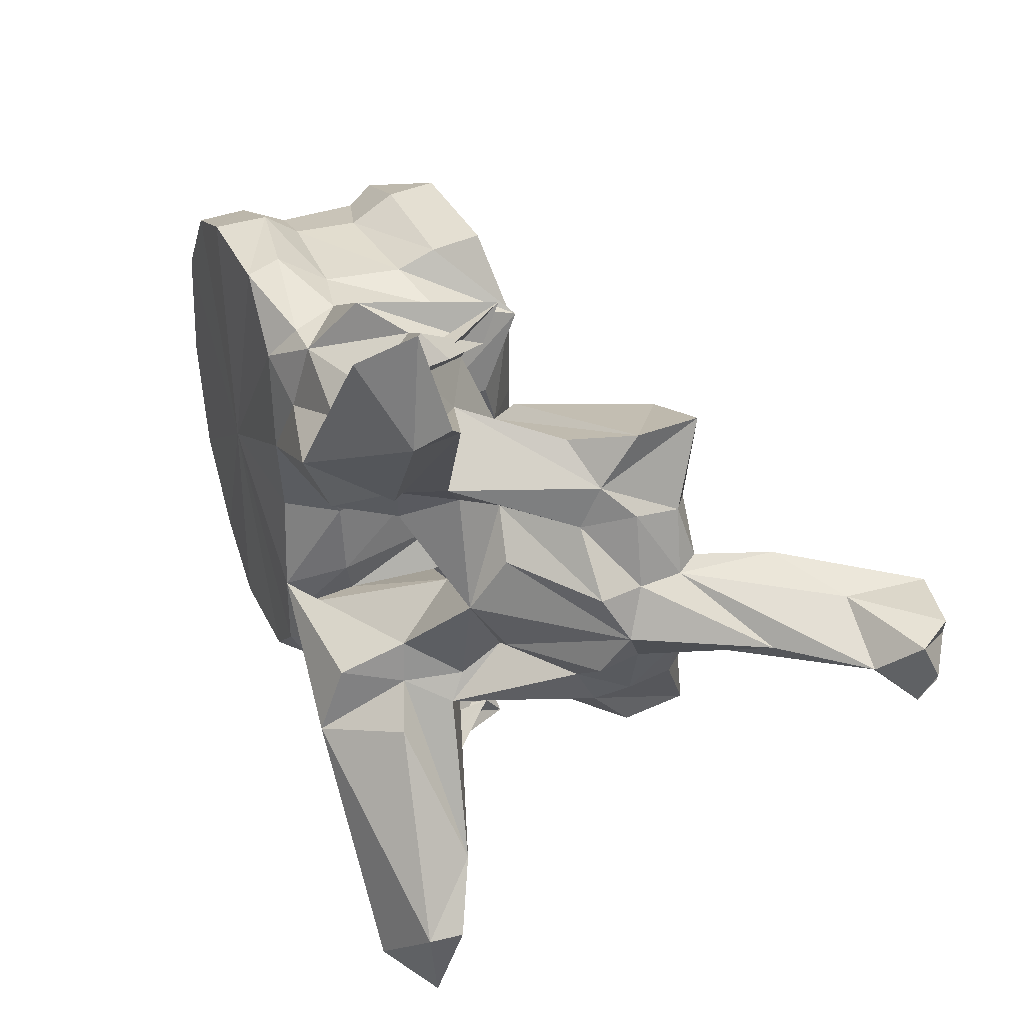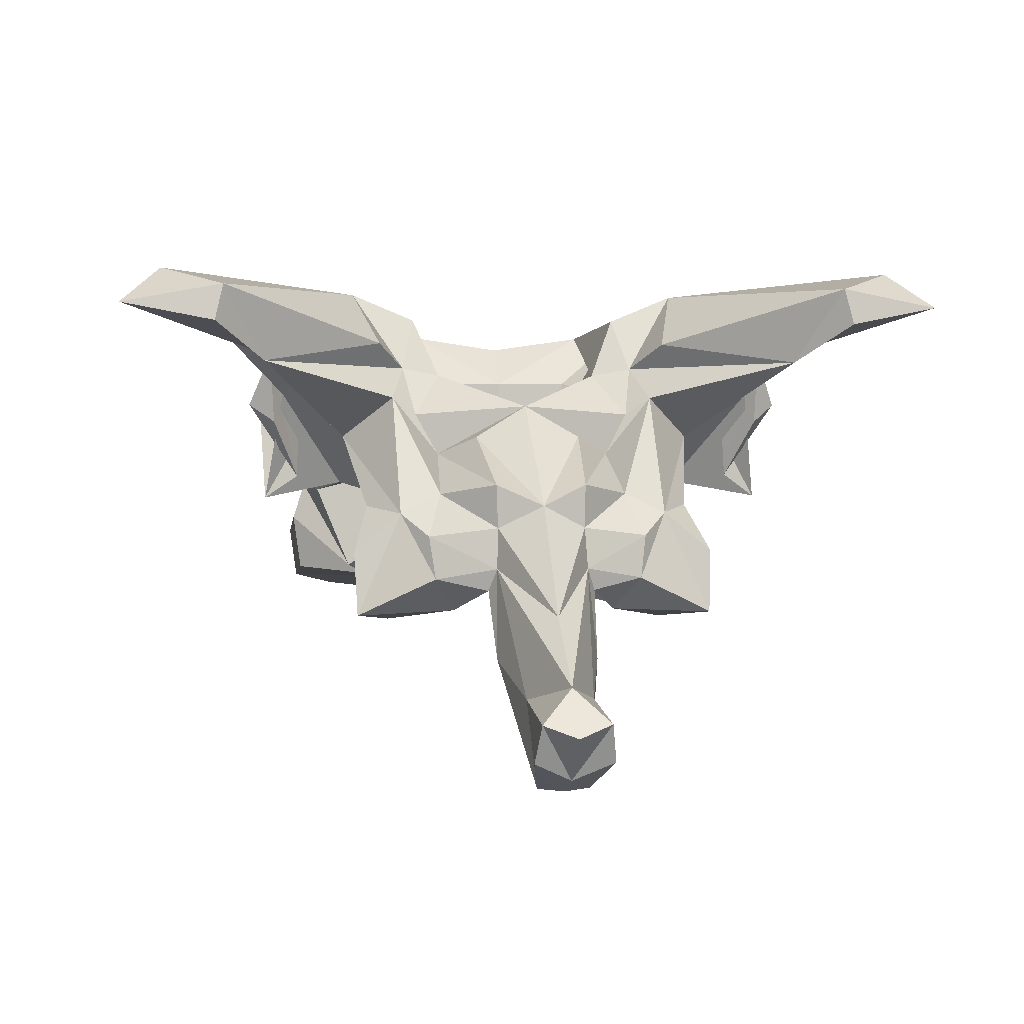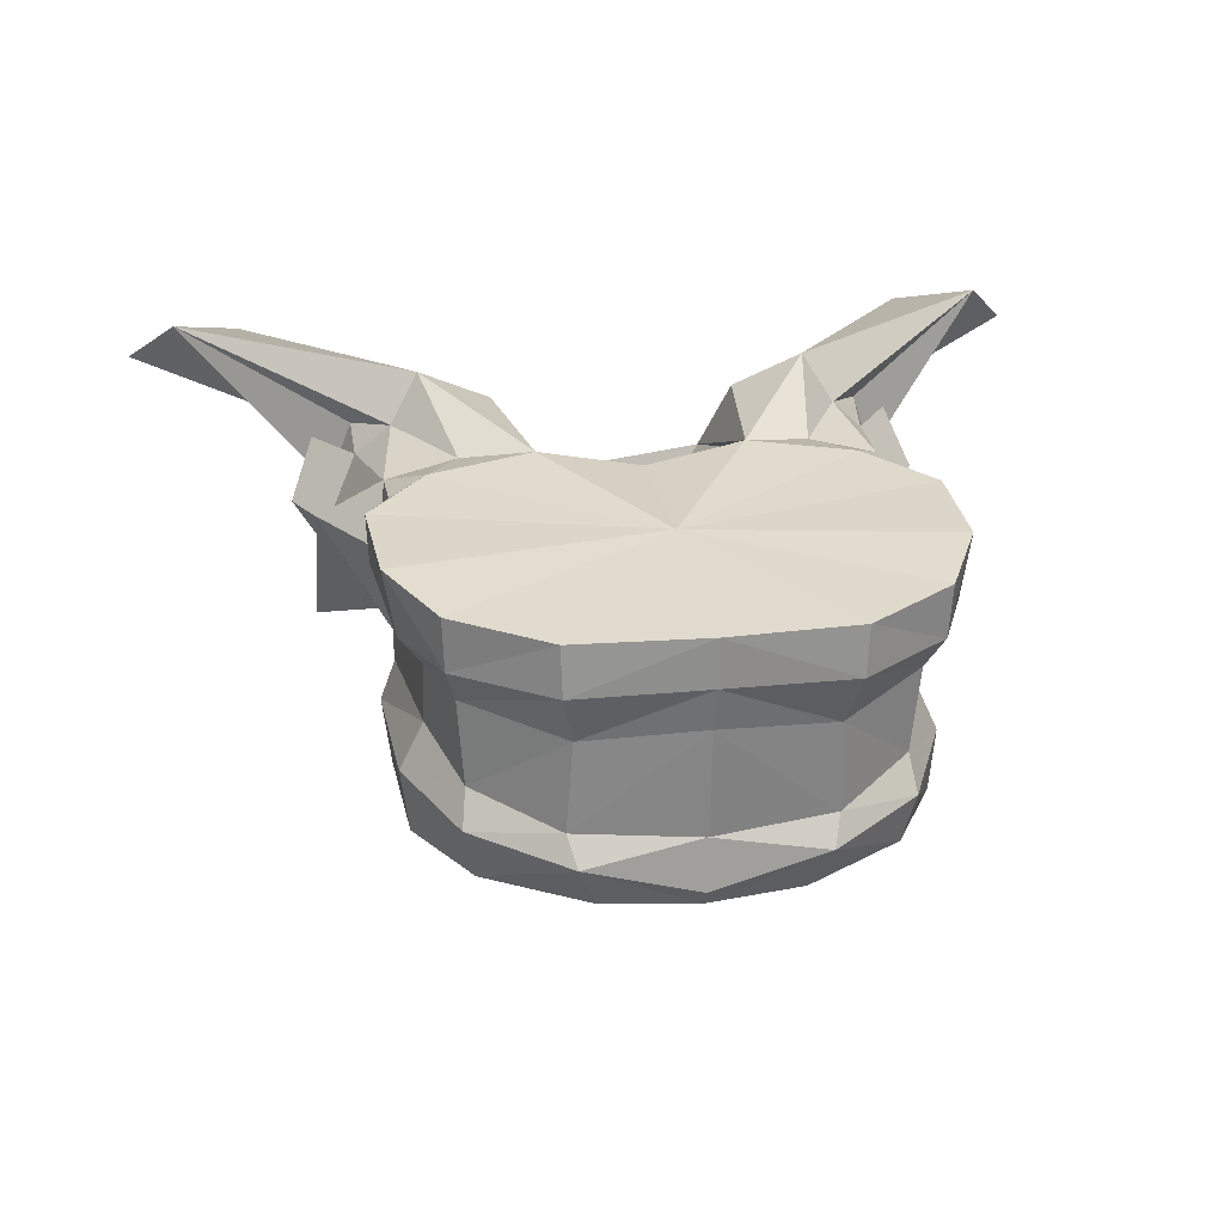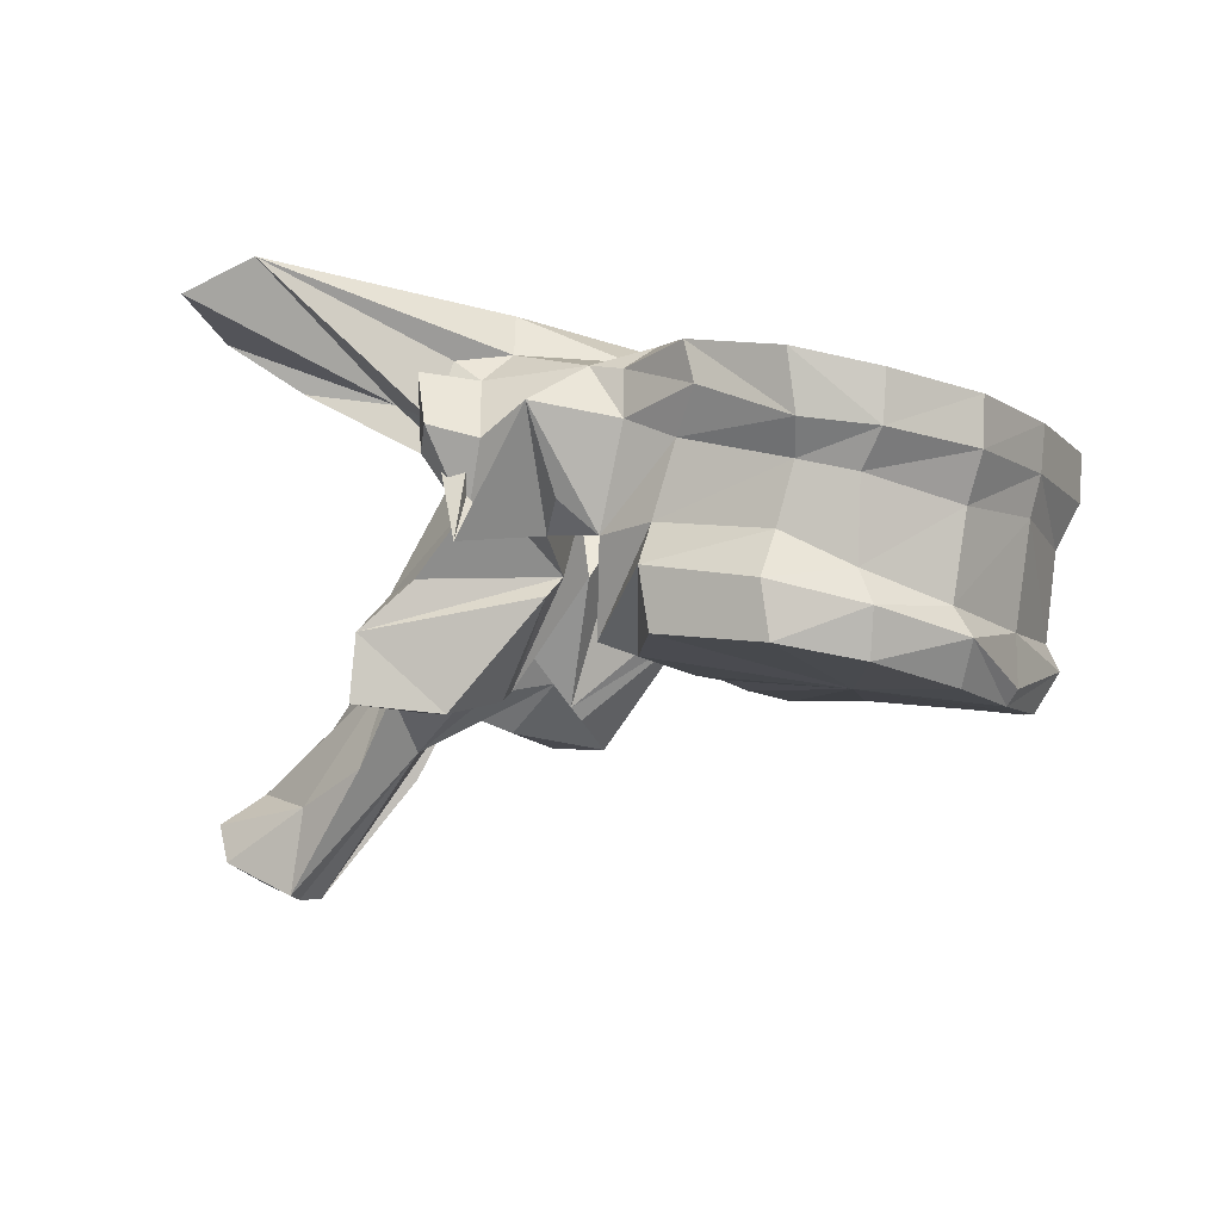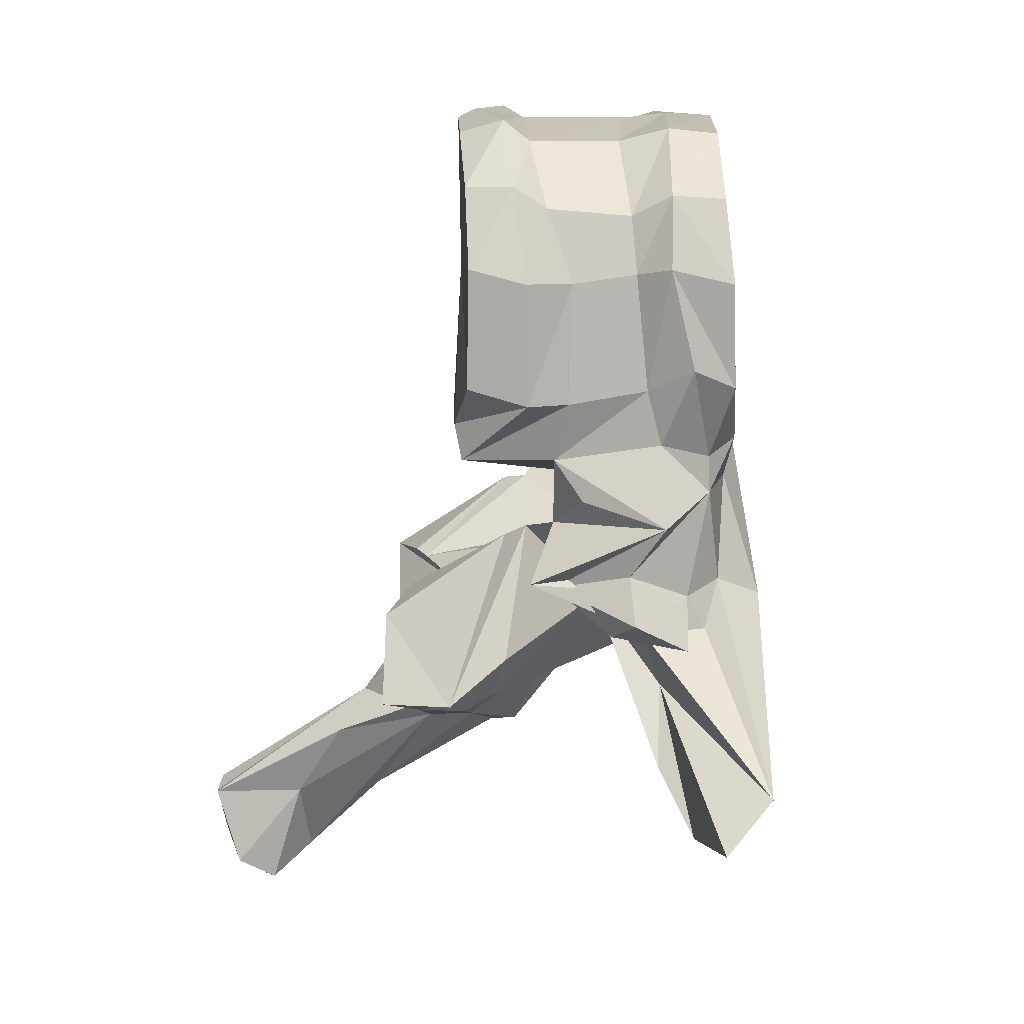
<metadata>
{"format":"obj","ext":"obj","renderer":"f3d","projection":"perspective","resolution":1024,"background":"white","views":[{"elev":40.5,"azim":-124.8,"up":"+Z"},{"elev":2.1,"azim":-98.5,"up":"+Y"},{"elev":19.6,"azim":78.8,"up":"+Y"},{"elev":-10.0,"azim":28.5,"up":"+Y"},{"elev":-77.0,"azim":80.8,"up":"+Z"}]}
</metadata>
<code>
o thoracic5
v -0.06187 0.246 2.3e-05
v -0.06249 0.2464 0.007643
v -0.07422 0.2482 3e-06
v -0.06084 0.2498 0.009168
v -0.06094 0.2472 2.5e-05
v -0.06249 0.2464 -0.007643
v -0.06084 0.2498 -0.009168
v -0.06614 0.2475 0.01557
v -0.07209 0.2488 0.01943
v -0.08535 0.2494 0.004596
v -0.08543 0.2497 3e-06
v -0.08565 0.2497 0.01353
v -0.08159 0.2502 0.01953
v -0.06614 0.2475 -0.01557
v -0.07209 0.2488 -0.01943
v -0.08535 0.2494 -0.004596
v -0.08565 0.2497 -0.01353
v -0.08159 0.2502 -0.01953
v -0.06098 0.2515 2.5e-05
v -0.06211 0.2521 0.009816
v -0.0654 0.2514 0.01654
v -0.06211 0.2521 -0.009816
v -0.0654 0.2514 -0.01654
v -0.07247 0.2534 0.02009
v -0.08837 0.2531 0.00473
v -0.08835 0.253 3e-06
v -0.08837 0.2531 -0.00473
v -0.08209 0.2552 0.02024
v -0.0882 0.2507 0.01519
v -0.08904 0.2546 0.008989
v -0.07247 0.2534 -0.02009
v -0.0882 0.2507 -0.01519
v -0.08209 0.2552 -0.02024
v -0.08904 0.2546 -0.008989
v -0.05962 0.26 2.8e-05
v -0.061 0.2594 0.009473
v -0.06673 0.2543 0.01613
v -0.061 0.2594 -0.009473
v -0.06673 0.2543 -0.01613
v -0.07206 0.2572 0.01828
v -0.08731 0.2595 0.006064
v -0.08686 0.2594 5e-06
v -0.08731 0.2595 -0.006064
v -0.08156 0.2585 0.01915
v -0.08643 0.2581 0.01811
v -0.08889 0.2604 0.009275
v -0.07206 0.2572 -0.01828
v -0.08643 0.2581 -0.01811
v -0.08156 0.2585 -0.01915
v -0.08889 0.2604 -0.009275
v -0.05867 0.2634 2.9e-05
v -0.05927 0.2631 0.01048
v -0.06614 0.261 0.01675
v -0.05927 0.2631 -0.01048
v -0.06614 0.261 -0.01675
v -0.07049 0.2621 0.01836
v -0.08715 0.2686 0.006267
v -0.08626 0.2676 0.009698
v -0.08649 0.2685 7e-06
v -0.08715 0.2686 -0.006267
v -0.08626 0.2676 -0.009698
v -0.07945 0.2645 0.01929
v -0.08356 0.2663 0.01967
v -0.0919 0.2589 0.01631
v -0.08904 0.2608 0.02
v -0.08938 0.2674 0.02392
v -0.09612 0.2636 0.00356
v -0.07049 0.2621 -0.01836
v -0.08356 0.2663 -0.01967
v -0.07945 0.2645 -0.01929
v -0.08904 0.2608 -0.02
v -0.0919 0.2589 -0.01631
v -0.08938 0.2674 -0.02392
v -0.09612 0.2636 -0.00356
v -0.05826 0.2672 2.9e-05
v -0.05904 0.2672 0.01067
v -0.06395 0.2638 0.01773
v -0.05904 0.2672 -0.01067
v -0.06395 0.2638 -0.01773
v -0.06947 0.2646 0.02031
v -0.08415 0.2731 0.007989
v -0.08503 0.2718 0.01041
v -0.08279 0.272 9e-06
v -0.08415 0.2731 -0.007989
v -0.08503 0.2718 -0.01041
v -0.07696 0.2677 0.02128
v -0.08392 0.2702 0.019
v -0.08679 0.2708 0.01905
v -0.09853 0.2673 0.02208
v -0.09742 0.2634 0.01641
v -0.09558 0.2576 0.02362
v -0.09399 0.257 0.01006
v -0.09392 0.2654 0.02271
v -0.09625 0.2596 0.02065
v -0.09731 0.259 3e-06
v -0.1017 0.2492 0.004883
v -0.1036 0.2661 5e-06
v -0.09741 0.2691 0.007369
v -0.06947 0.2646 -0.02031
v -0.08392 0.2702 -0.019
v -0.07696 0.2677 -0.02128
v -0.08679 0.2708 -0.01905
v -0.09742 0.2634 -0.01641
v -0.09853 0.2673 -0.02208
v -0.09558 0.2576 -0.02362
v -0.09399 0.257 -0.01006
v -0.09625 0.2596 -0.02065
v -0.09392 0.2654 -0.02271
v -0.1017 0.2492 -0.004883
v -0.09741 0.2691 -0.007369
v -0.07182 0.2705 9e-06
v -0.06352 0.268 0.01798
v -0.06969 0.2696 0.02129
v -0.06352 0.268 -0.01798
v -0.06969 0.2696 -0.02129
v -0.07775 0.2711 0.02142
v -0.09533 0.2767 0.01528
v -0.08631 0.2723 0.01347
v -0.09543 0.2744 0.009608
v -0.08253 0.2723 0.01634
v -0.08631 0.2723 -0.01347
v -0.09533 0.2767 -0.01528
v -0.09543 0.2744 -0.009608
v -0.08253 0.2723 -0.01634
v -0.09534 0.2704 0.02027
v -0.09412 0.2729 0.01756
v -0.107 0.2784 0.03321
v -0.103 0.2695 0.02014
v -0.09776 0.2723 0.02031
v -0.1087 0.2565 0.01207
v -0.1046 0.257 0.01478
v -0.1087 0.2701 0.02418
v -0.1018 0.2669 0.0121
v -0.09469 0.2554 0.01146
v -0.109 0.253 0.01628
v -0.0973 0.2663 0.02512
v -0.09898 0.2647 0.02291
v -0.0991 0.2709 0.02323
v -0.1035 0.254 3e-06
v -0.1016 0.2483 0.006399
v -0.1145 0.2573 4e-06
v -0.105 0.2633 0.004733
v -0.1016 0.2617 0.007925
v -0.1011 0.2654 0.009933
v -0.105 0.2633 -0.004733
v -0.1016 0.2617 -0.007925
v -0.1011 0.2654 -0.009933
v -0.09831 0.2697 0.01084
v -0.07775 0.2711 -0.02142
v -0.09534 0.2704 -0.02027
v -0.09412 0.2729 -0.01756
v -0.1046 0.257 -0.01478
v -0.1087 0.2565 -0.01207
v -0.103 0.2695 -0.02014
v -0.1087 0.2701 -0.02418
v -0.1018 0.2669 -0.0121
v -0.107 0.2784 -0.03321
v -0.09776 0.2723 -0.02031
v -0.09469 0.2554 -0.01146
v -0.109 0.253 -0.01628
v -0.09898 0.2647 -0.02291
v -0.0973 0.2663 -0.02512
v -0.0991 0.2709 -0.02323
v -0.1016 0.2483 -0.006399
v -0.09831 0.2697 -0.01084
v -0.1123 0.2767 0.02784
v -0.1016 0.272 0.01329
v -0.1123 0.2767 -0.02784
v -0.1016 0.272 -0.01329
v -0.1109 0.2751 0.0368
v -0.1127 0.2735 0.02859
v -0.1111 0.2545 0.009798
v -0.1118 0.2507 0.009271
v -0.1097 0.2474 0.01604
v -0.1083 0.2582 0.00845
v -0.1029 0.2466 0.01272
v -0.1033 0.2513 0.005089
v -0.1064 0.2501 1e-06
v -0.1033 0.2513 -0.005089
v -0.1128 0.2591 0.003997
v -0.122 0.2481 -1.5e-05
v -0.113 0.2553 0.003889
v -0.1128 0.2591 -0.003997
v -0.113 0.2553 -0.003889
v -0.1083 0.2582 -0.00845
v -0.1118 0.2507 -0.009271
v -0.1111 0.2545 -0.009798
v -0.1097 0.2474 -0.01604
v -0.1109 0.2751 -0.0368
v -0.1127 0.2735 -0.02859
v -0.1029 0.2466 -0.01272
v -0.1137 0.2517 0.004057
v -0.1131 0.2498 0.004756
v -0.1087 0.2478 0.007293
v -0.1135 0.2456 -0
v -0.1087 0.2478 -0.007293
v -0.1131 0.2498 -0.004756
v -0.1288 0.2429 -1.9e-05
v -0.1137 0.2517 -0.004057
v -0.1229 0.2413 0.002876
v -0.1163 0.244 0.00443
v -0.1245 0.234 0.002242
v -0.1252 0.2338 -3e-06
v -0.1245 0.234 -0.002242
v -0.1163 0.244 -0.00443
v -0.1315 0.2402 0.002908
v -0.1324 0.2391 -1.4e-05
v -0.1229 0.2413 -0.002876
v -0.1315 0.2402 -0.002908
v -0.1303 0.2369 0.003387
v -0.1286 0.2352 -2e-05
v -0.1303 0.2369 -0.003387
f 1 2 3
f 4 2 1
f 4 1 5
f 3 6 1
f 1 6 7
f 5 1 7
f 2 8 3
f 8 2 4
f 8 9 3
f 10 11 3
f 3 12 10
f 13 12 3
f 3 9 13
f 3 14 6
f 3 15 14
f 3 11 16
f 16 17 3
f 3 17 18
f 18 15 3
f 19 20 4
f 19 4 5
f 21 4 20
f 8 4 21
f 5 7 19
f 7 6 14
f 7 22 19
f 22 7 23
f 23 7 14
f 9 8 21
f 9 21 24
f 13 9 24
f 11 10 25
f 12 25 10
f 11 25 26
f 27 16 11
f 26 27 11
f 28 29 12
f 28 12 13
f 12 29 30
f 12 30 25
f 13 24 28
f 23 14 15
f 31 23 15
f 31 15 18
f 16 27 17
f 17 32 33
f 18 17 33
f 34 32 17
f 27 34 17
f 33 31 18
f 35 20 19
f 19 22 35
f 35 36 20
f 37 20 36
f 21 20 37
f 24 21 37
f 22 38 35
f 38 22 39
f 39 22 23
f 39 23 31
f 24 37 40
f 28 24 40
f 41 26 25
f 41 25 30
f 26 41 42
f 42 43 26
f 27 26 43
f 34 27 43
f 28 40 44
f 44 29 28
f 44 45 29
f 30 29 46
f 29 45 46
f 41 30 46
f 47 39 31
f 47 31 33
f 32 48 49
f 33 32 49
f 50 32 34
f 50 48 32
f 49 47 33
f 50 34 43
f 51 36 35
f 35 38 51
f 51 52 36
f 53 36 52
f 37 36 53
f 40 37 53
f 38 54 51
f 54 38 55
f 55 38 39
f 55 39 47
f 40 53 56
f 44 40 56
f 42 41 57
f 41 58 57
f 41 46 58
f 42 57 59
f 60 43 42
f 59 60 42
f 60 61 43
f 61 50 43
f 44 56 62
f 62 45 44
f 62 63 45
f 64 45 65
f 66 65 45
f 66 45 63
f 45 64 46
f 58 46 67
f 67 46 64
f 68 55 47
f 68 47 49
f 48 69 70
f 49 48 70
f 71 48 72
f 48 71 73
f 69 48 73
f 50 72 48
f 70 68 49
f 74 50 61
f 72 50 74
f 75 52 51
f 51 54 75
f 75 76 52
f 77 52 76
f 53 52 77
f 56 53 77
f 54 78 75
f 78 54 79
f 79 54 55
f 79 55 68
f 56 77 80
f 62 56 80
f 59 57 81
f 57 58 82
f 57 82 81
f 67 82 58
f 59 81 83
f 84 60 59
f 83 84 59
f 85 61 60
f 84 85 60
f 61 85 74
f 62 80 86
f 86 63 62
f 86 87 63
f 88 66 63
f 88 63 87
f 89 90 64
f 89 64 91
f 64 65 66
f 64 66 91
f 64 90 92
f 64 92 67
f 66 93 94
f 66 94 91
f 88 93 66
f 95 67 96
f 67 95 97
f 67 97 98
f 92 96 67
f 67 98 82
f 99 79 68
f 99 68 70
f 69 100 101
f 70 69 101
f 69 73 102
f 100 69 102
f 101 99 70
f 73 71 72
f 72 103 104
f 105 72 104
f 105 73 72
f 106 103 72
f 74 106 72
f 107 108 73
f 105 107 73
f 73 108 102
f 109 74 95
f 97 95 74
f 110 97 74
f 74 109 106
f 85 110 74
f 76 75 111
f 111 75 78
f 77 76 112
f 112 76 111
f 113 80 77
f 113 77 112
f 114 78 79
f 111 78 114
f 79 99 115
f 114 79 115
f 116 86 80
f 116 80 113
f 117 118 81
f 81 119 117
f 81 98 119
f 98 81 82
f 83 81 111
f 81 120 111
f 118 120 81
f 111 84 83
f 84 121 122
f 122 123 84
f 123 110 84
f 85 84 110
f 111 124 84
f 84 124 121
f 116 87 86
f 120 88 87
f 116 120 87
f 120 118 88
f 88 125 93
f 125 88 126
f 126 88 118
f 127 128 89
f 128 90 89
f 89 91 125
f 129 89 125
f 127 89 129
f 130 131 90
f 128 132 90
f 90 131 92
f 90 133 130
f 90 132 133
f 91 94 125
f 96 92 134
f 135 134 92
f 135 92 131
f 125 136 93
f 136 94 93
f 136 137 94
f 137 138 94
f 94 138 125
f 95 96 139
f 139 109 95
f 139 96 140
f 96 134 140
f 141 142 97
f 97 142 143
f 97 143 144
f 144 98 97
f 97 145 141
f 146 145 97
f 147 146 97
f 97 110 147
f 144 148 98
f 98 148 119
f 99 101 149
f 115 99 149
f 101 100 149
f 100 102 124
f 100 124 149
f 102 121 124
f 108 150 102
f 151 102 150
f 121 102 151
f 103 152 153
f 104 103 154
f 103 155 154
f 106 152 103
f 153 156 103
f 156 155 103
f 104 154 157
f 150 105 104
f 150 104 158
f 158 104 157
f 150 107 105
f 159 106 109
f 106 159 160
f 152 106 160
f 107 161 162
f 108 107 162
f 107 163 161
f 150 163 107
f 108 162 150
f 164 109 139
f 164 159 109
f 110 165 147
f 123 165 110
f 113 112 111
f 116 113 111
f 120 116 111
f 111 114 115
f 111 115 149
f 111 149 124
f 118 117 126
f 127 126 117
f 166 127 117
f 166 117 167
f 117 148 167
f 148 117 119
f 151 122 121
f 122 151 157
f 122 157 168
f 169 122 168
f 169 165 122
f 123 122 165
f 125 138 136
f 125 126 129
f 127 129 126
f 127 170 128
f 170 127 166
f 128 170 171
f 132 128 171
f 135 131 130
f 130 172 173
f 130 173 174
f 130 174 135
f 172 130 175
f 133 175 130
f 132 171 166
f 132 166 167
f 148 133 132
f 148 132 167
f 144 133 148
f 175 133 143
f 143 133 144
f 135 176 134
f 134 176 140
f 135 174 176
f 136 138 137
f 139 140 177
f 139 177 178
f 179 164 139
f 178 179 139
f 140 176 177
f 180 142 141
f 141 181 182
f 141 182 180
f 141 145 183
f 184 181 141
f 183 184 141
f 180 143 142
f 180 175 143
f 145 146 183
f 146 185 183
f 146 156 185
f 147 156 146
f 165 156 147
f 162 163 150
f 158 151 150
f 151 158 157
f 153 152 160
f 186 187 153
f 188 186 153
f 160 188 153
f 185 153 187
f 153 185 156
f 154 189 157
f 190 189 154
f 190 154 155
f 168 190 155
f 169 168 155
f 155 156 165
f 169 155 165
f 168 157 189
f 159 191 160
f 164 191 159
f 191 188 160
f 161 163 162
f 179 191 164
f 170 166 171
f 190 168 189
f 182 172 175
f 192 173 172
f 192 172 182
f 193 194 173
f 193 173 192
f 194 174 173
f 194 176 174
f 182 175 180
f 177 176 194
f 177 194 193
f 177 193 195
f 178 177 195
f 195 179 178
f 196 191 179
f 197 196 179
f 195 197 179
f 181 198 192
f 181 192 182
f 199 198 181
f 184 199 181
f 183 185 184
f 185 187 184
f 184 187 199
f 187 186 199
f 186 196 197
f 199 186 197
f 186 188 196
f 188 191 196
f 198 200 192
f 201 193 192
f 201 192 200
f 202 195 193
f 202 193 201
f 195 202 203
f 203 204 195
f 197 195 204
f 199 197 205
f 205 197 204
f 198 206 200
f 207 206 198
f 208 209 198
f 199 208 198
f 198 209 207
f 208 199 205
f 202 201 200
f 202 200 210
f 206 210 200
f 203 202 210
f 203 210 211
f 212 204 203
f 211 212 203
f 208 205 204
f 212 208 204
f 211 210 206
f 211 206 207
f 207 209 211
f 208 212 209
f 209 212 211

</code>
